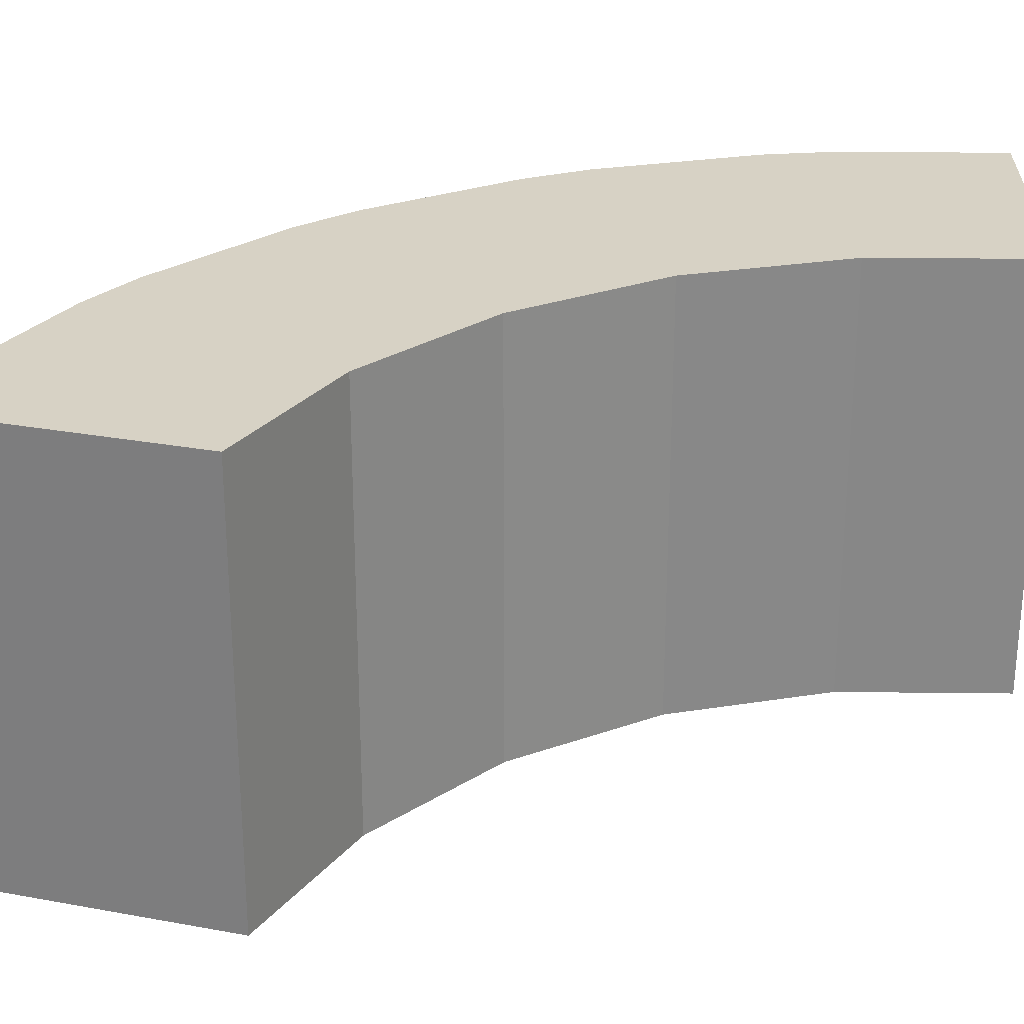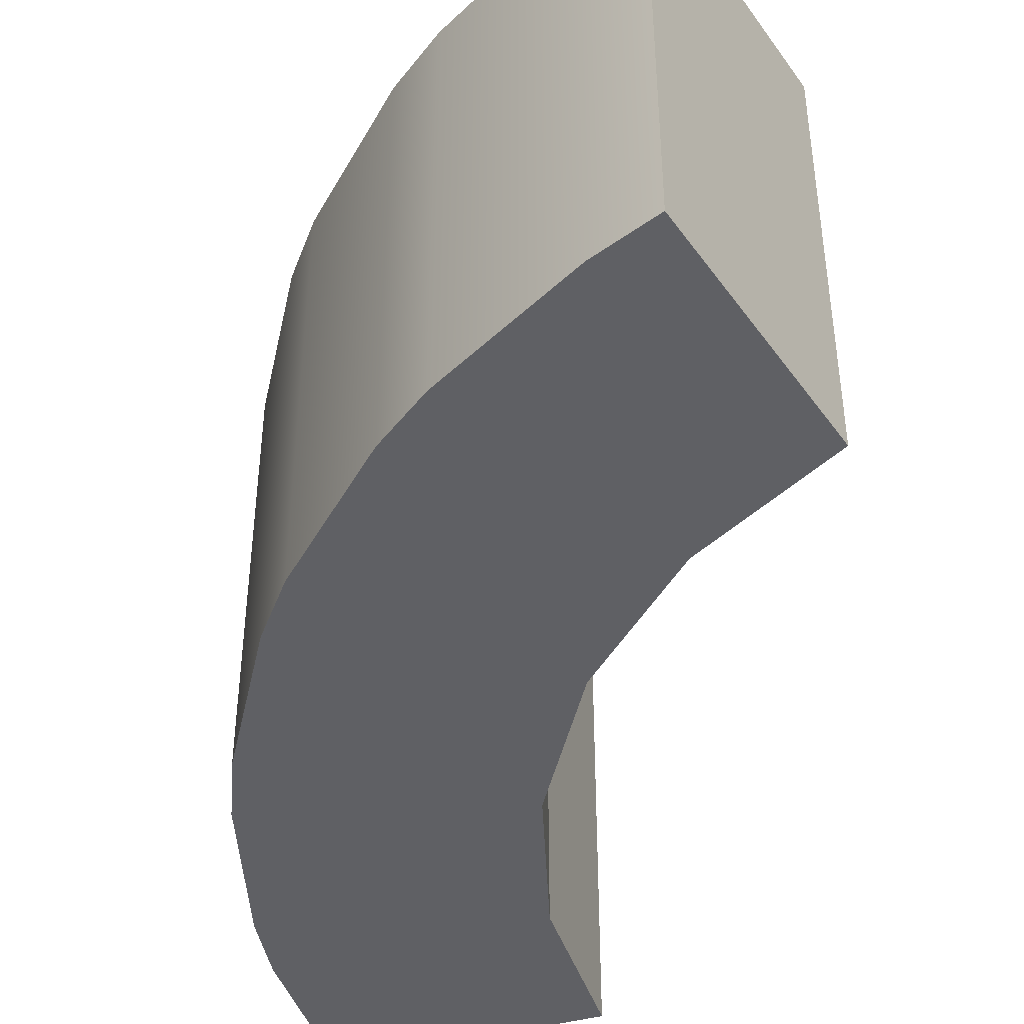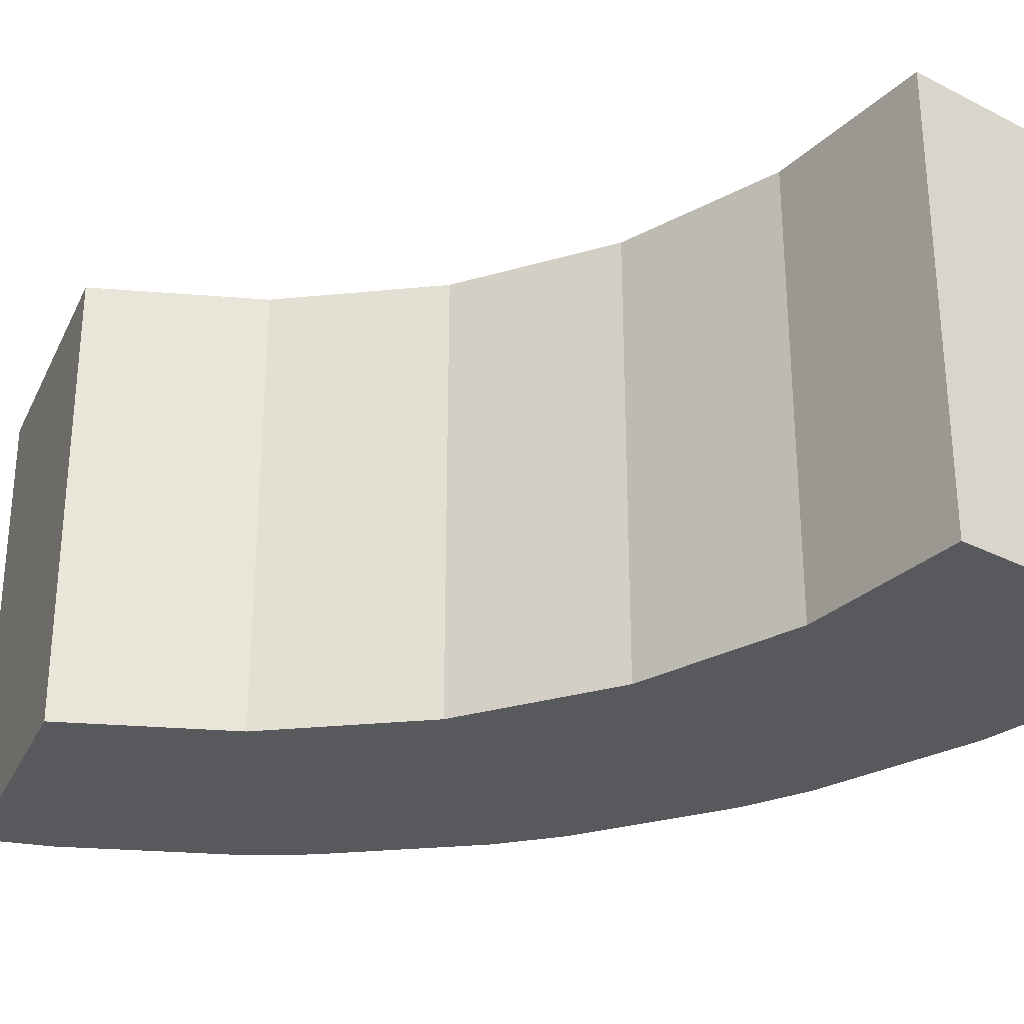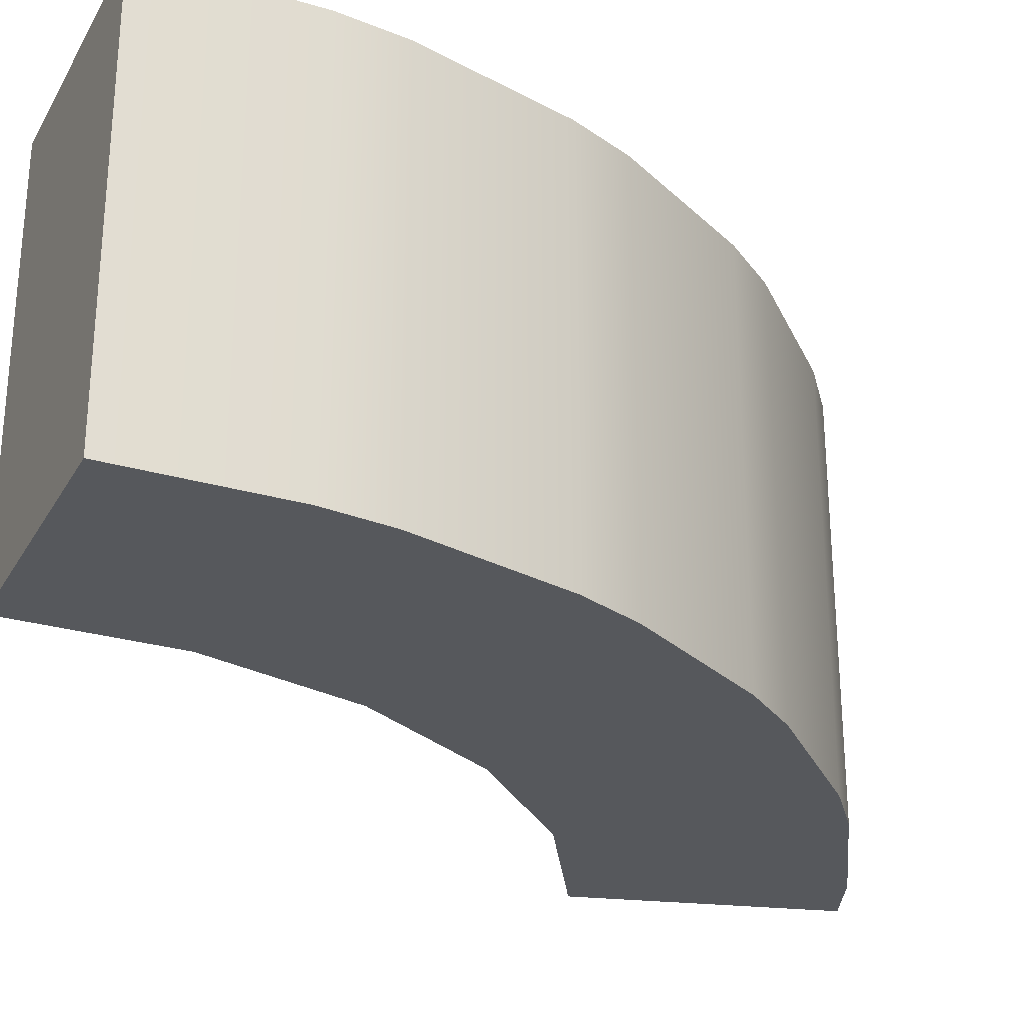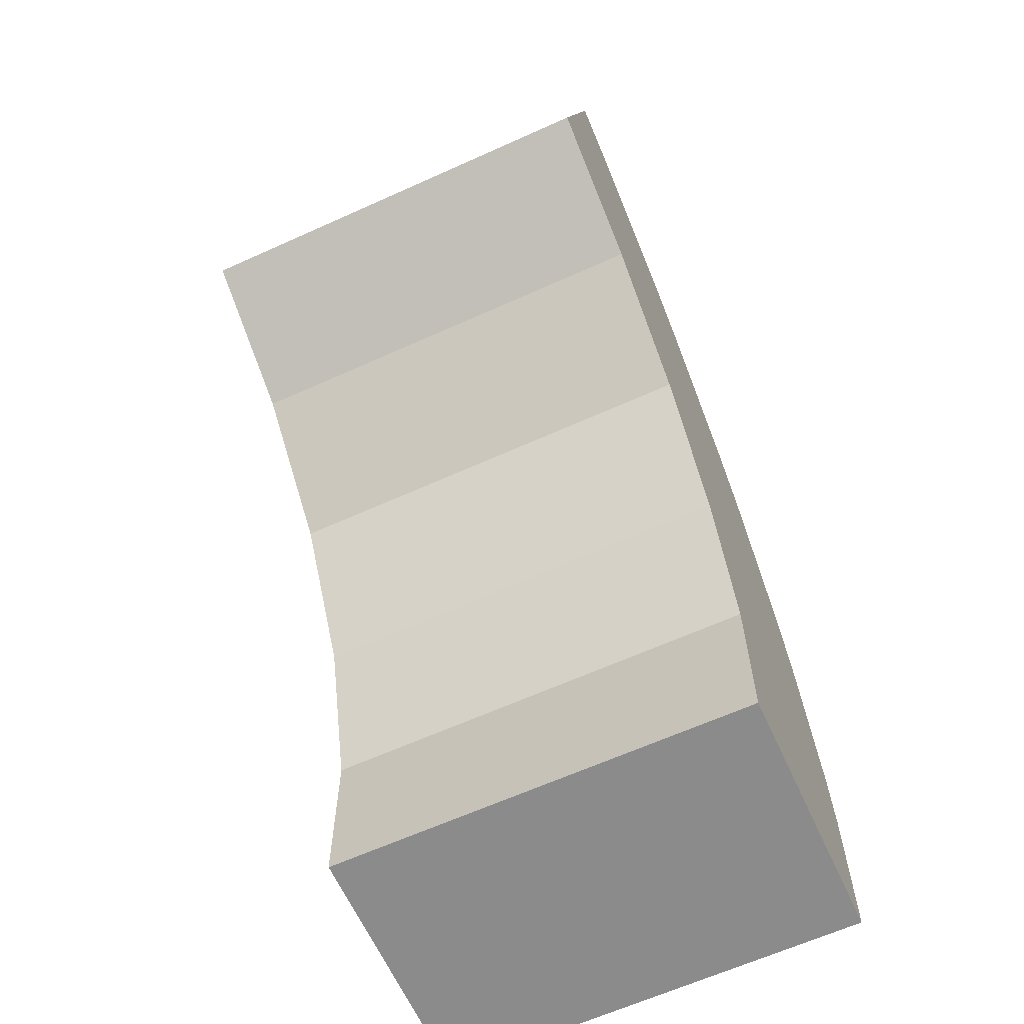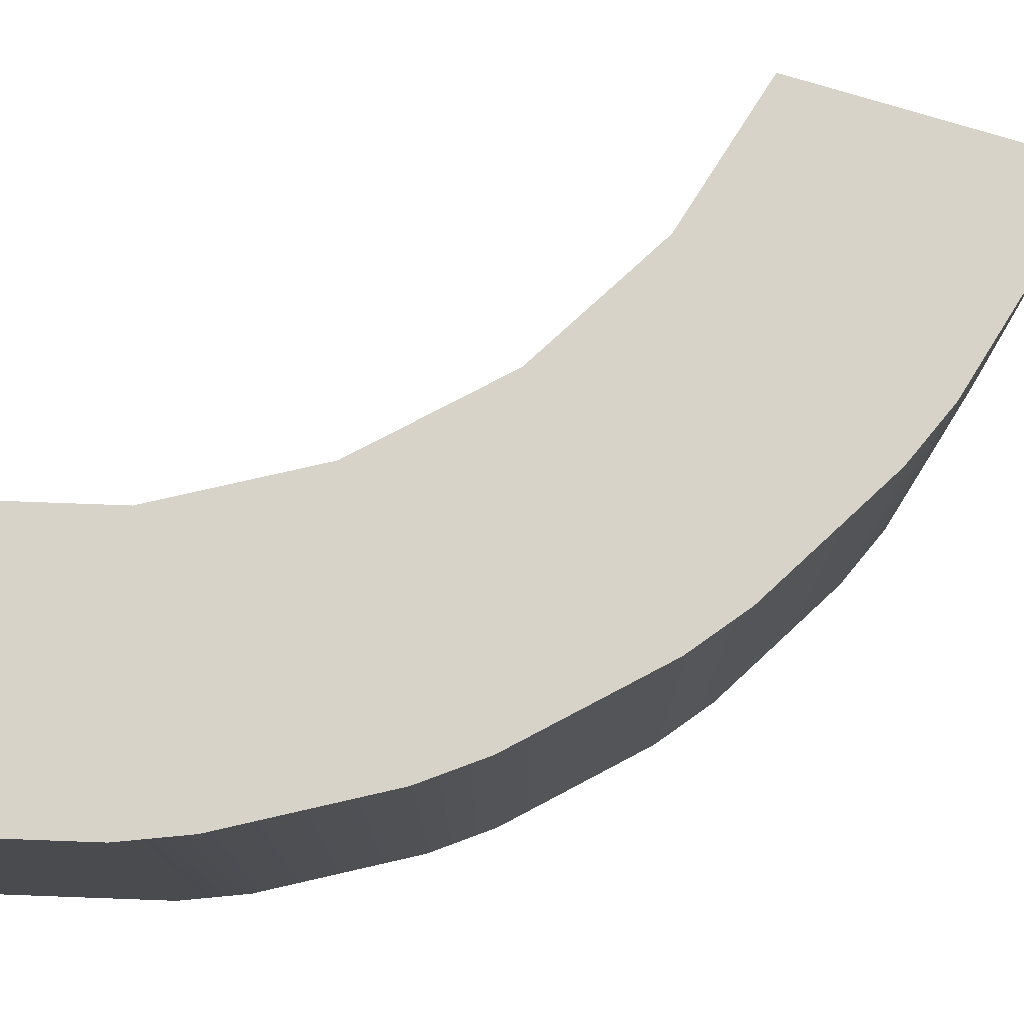
<metadata>
{"format":"obj","ext":"obj","renderer":"f3d","projection":"perspective","resolution":1024,"background":"white","views":[{"elev":27.3,"azim":-89.0,"up":"+Z"},{"elev":-43.8,"azim":-162.2,"up":"+Z"},{"elev":-29.8,"azim":-36.8,"up":"+Z"},{"elev":-27.8,"azim":65.8,"up":"+Z"},{"elev":-64.0,"azim":-65.5,"up":"+Y"},{"elev":75.9,"azim":92.1,"up":"+Z"}]}
</metadata>
<code>
o cube.023
v 1.623 -0.299 1.011
v 1.623 -0.6915 1.011
v 1.623 -0.299 -0.01246
v 1.623 -0.6915 -0.01246
v 0.9913 -0.6915 1.011
v 0.9913 -0.6915 -0.01246
v 0.3917 1.441 1.011
v 0.7316 1.244 1.011
v 0.3917 1.441 -0.01246
v 0.7316 1.244 -0.01246
v 0.8624 1.144 1.011
v 1.14 0.8665 1.011
v 0.8624 1.144 -0.01246
v 1.14 0.8665 -0.01246
v 1.24 0.7357 1.011
v 1.436 0.3958 1.011
v 1.24 0.7357 -0.01246
v 1.436 0.3958 -0.01246
v 1.5 0.2435 1.011
v 1.601 -0.1356 1.011
v 1.5 0.2435 -0.01246
v 1.601 -0.1356 -0.01246
v 0.2394 1.504 1.011
v 0.2394 1.504 -0.01246
v 0.07601 0.8938 -0.01246
v 0.07601 0.8938 1.011
v 0.9913 -0.299 -0.01246
v 0.9913 -0.299 1.011
v 0.4159 0.6976 -0.01246
v 0.4159 0.6976 1.011
v 0.4159 0.6976 -0.01246
v 0.6935 0.42 -0.01246
v 0.4159 0.6976 1.011
v 0.6935 0.42 1.011
v 0.8897 0.08012 -0.01246
v 0.9913 -0.299 -0.01246
v 0.8897 0.08012 1.011
v 0.9913 -0.299 1.011
v 0.6935 0.42 -0.01246
v 0.8897 0.08012 -0.01246
v 0.6935 0.42 1.011
v 0.8897 0.08012 1.011
f 1 2 3
f 2 4 3
f 5 6 2
f 6 4 2
f 7 8 9
f 8 10 9
f 11 12 13
f 12 14 13
f 15 16 17
f 16 18 17
f 19 20 21
f 20 22 21
f 23 24 25 26
f 3 22 20 1
f 18 16 19 21
f 14 12 15 17
f 10 8 11 13
f 24 23 7 9
f 27 6 28
f 6 5 28
f 25 29 26
f 29 30 26
f 31 32 33
f 32 34 33
f 35 36 37
f 36 38 37
f 39 40 41
f 40 42 41
f 26 7 23
f 9 25 24
f 26 30 7
f 30 8 7
f 9 10 25
f 10 29 25
f 33 34 11
f 34 12 11
f 13 14 31
f 14 32 31
f 41 15 12
f 8 33 11
f 31 10 13
f 17 39 14
f 28 5 1
f 5 2 1
f 3 4 27
f 4 6 27
f 41 42 15
f 42 16 15
f 17 18 39
f 18 40 39
f 37 38 19
f 38 20 19
f 21 22 35
f 22 36 35
f 20 38 1
f 16 37 19
f 35 18 21
f 36 22 3

</code>
